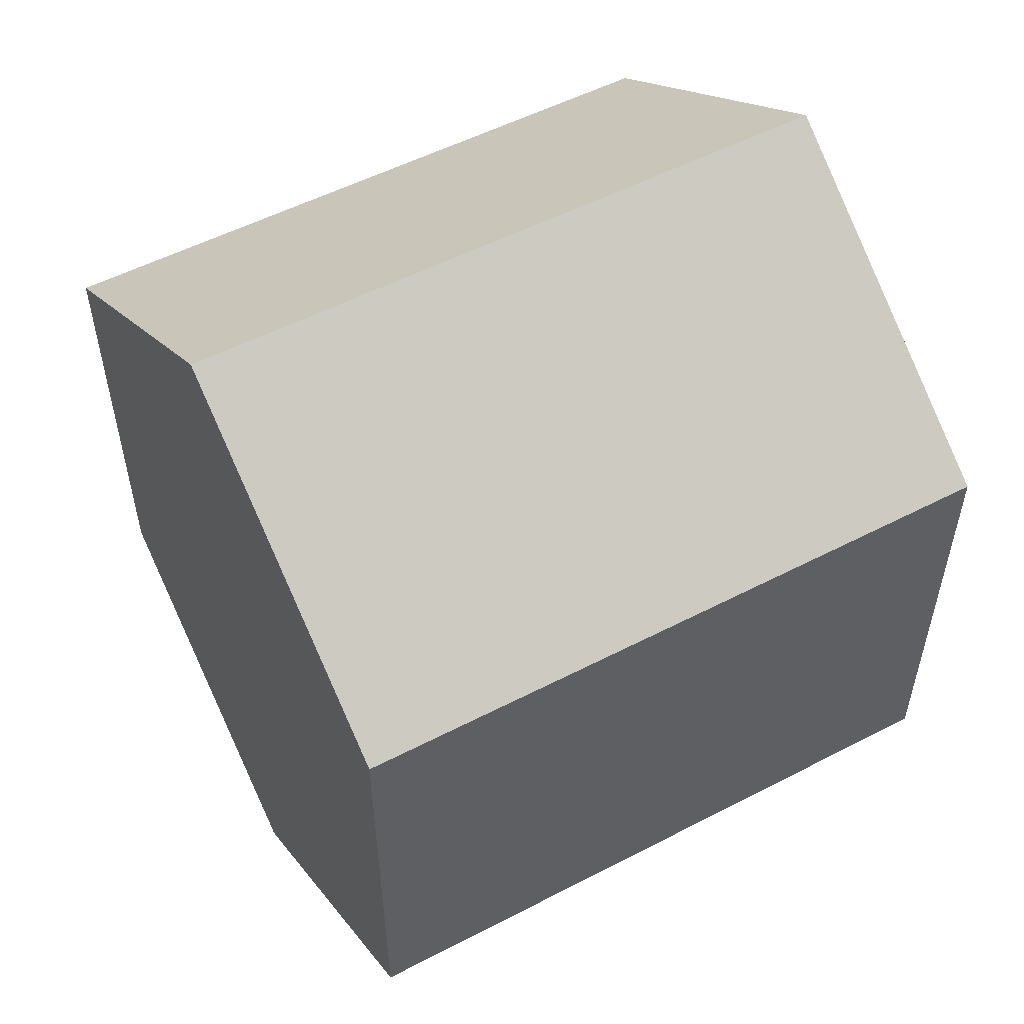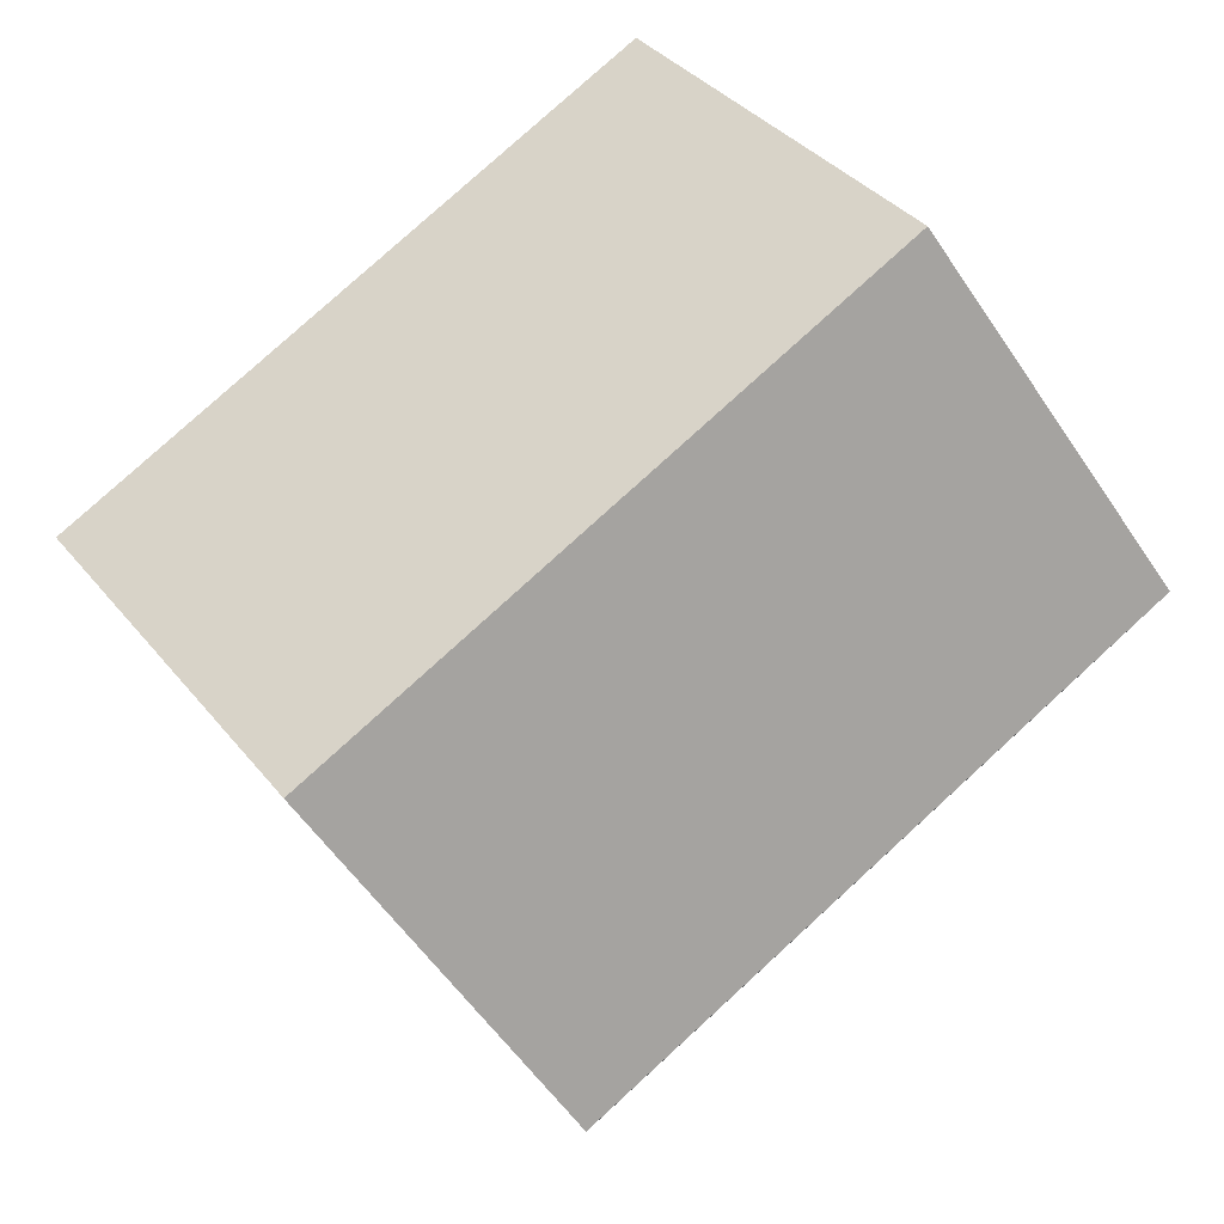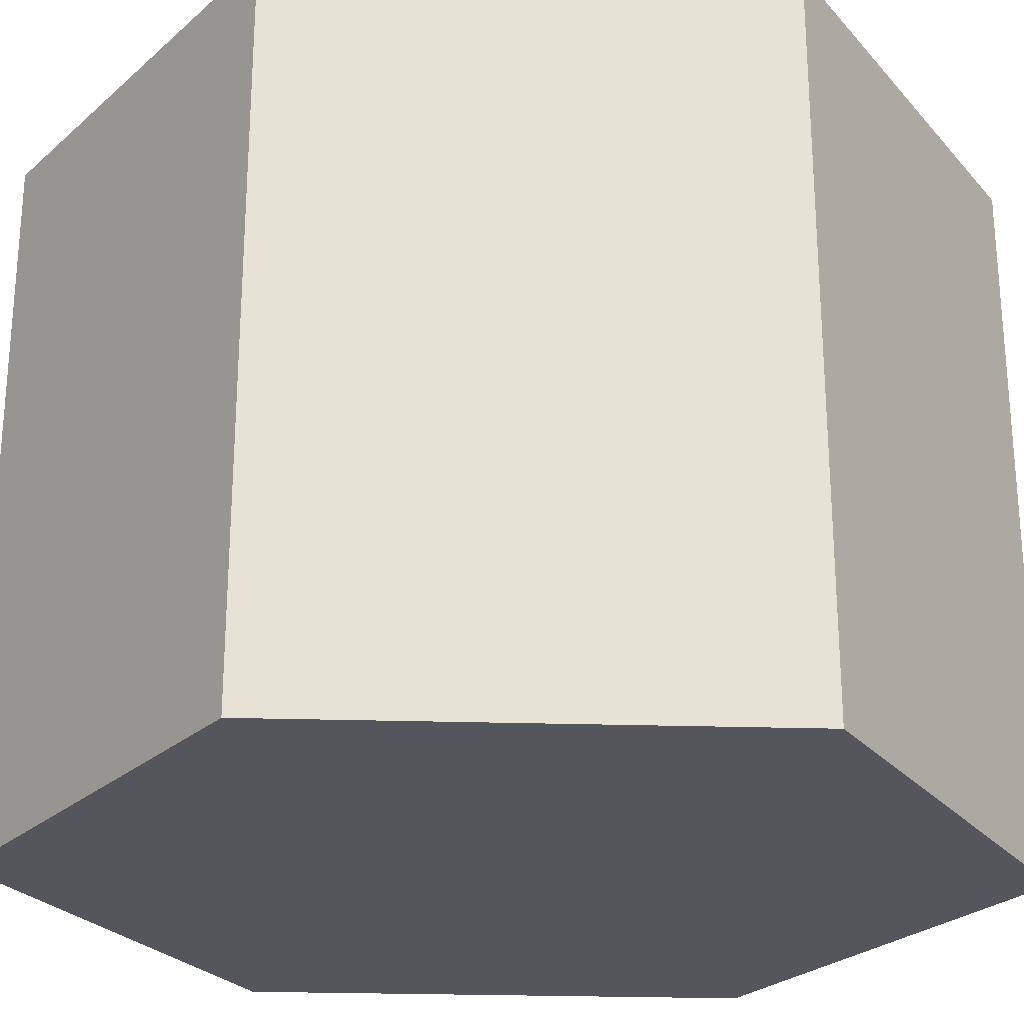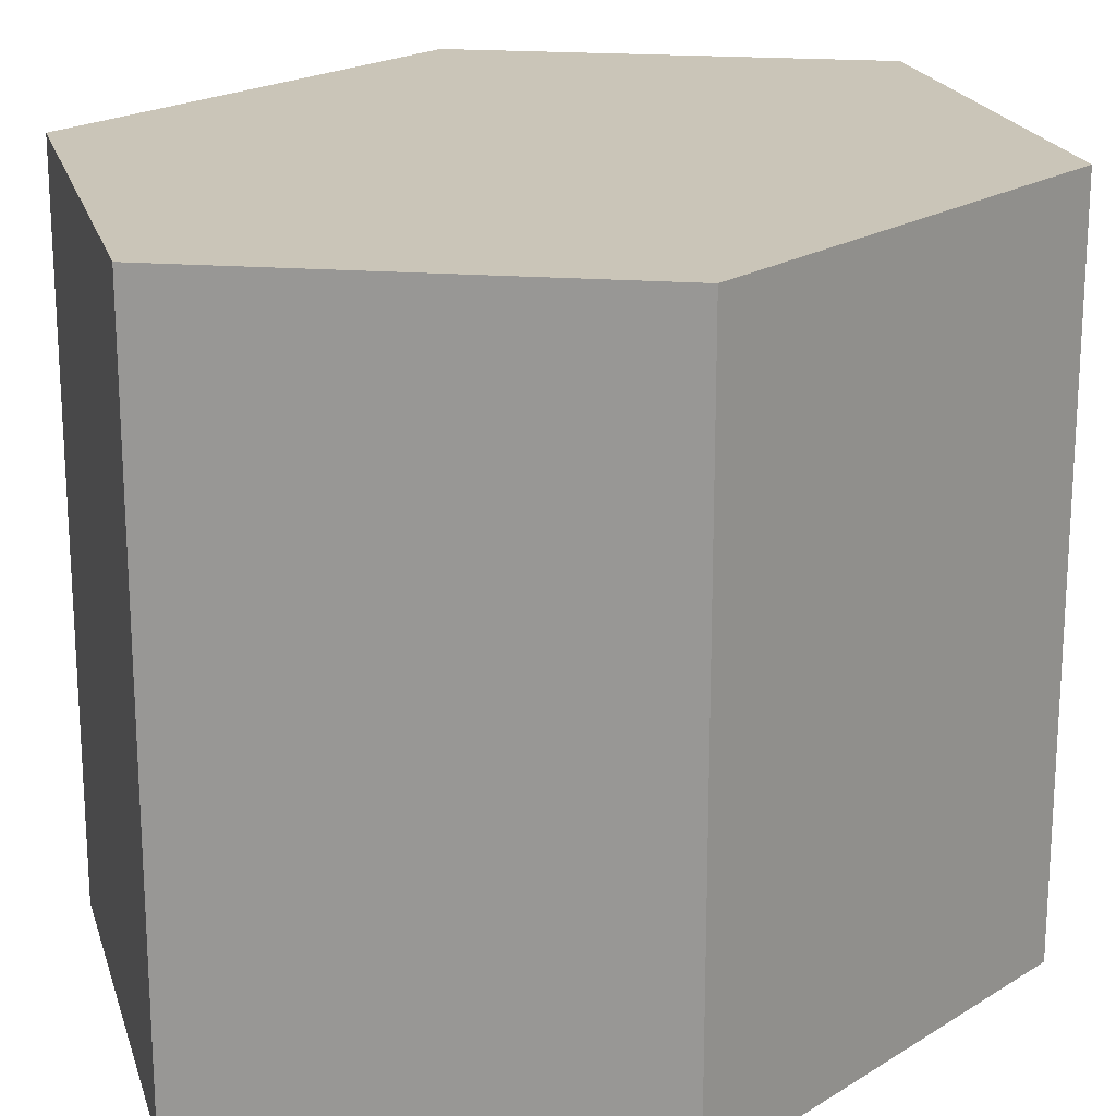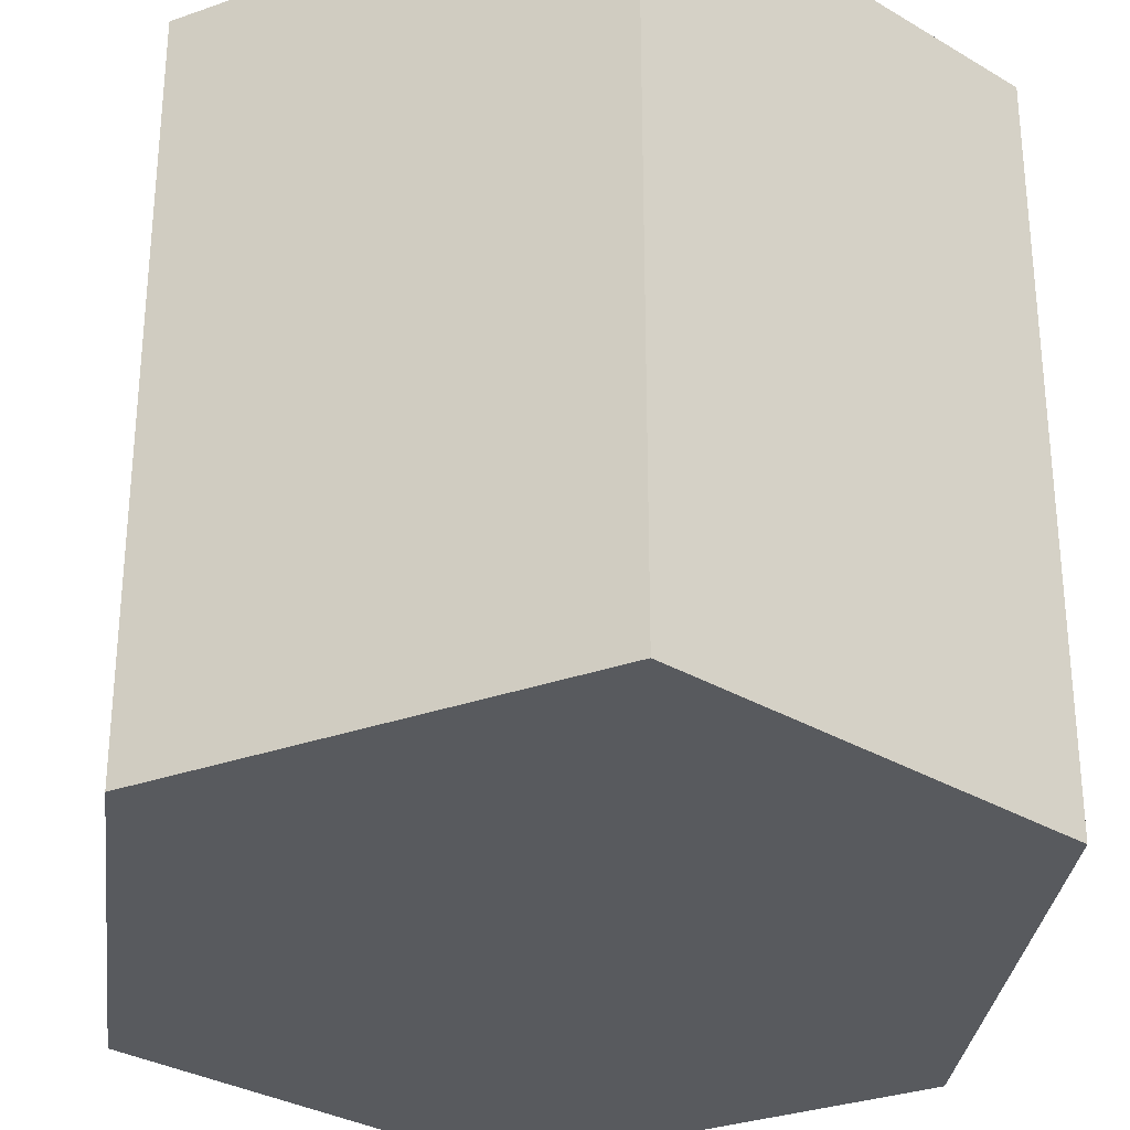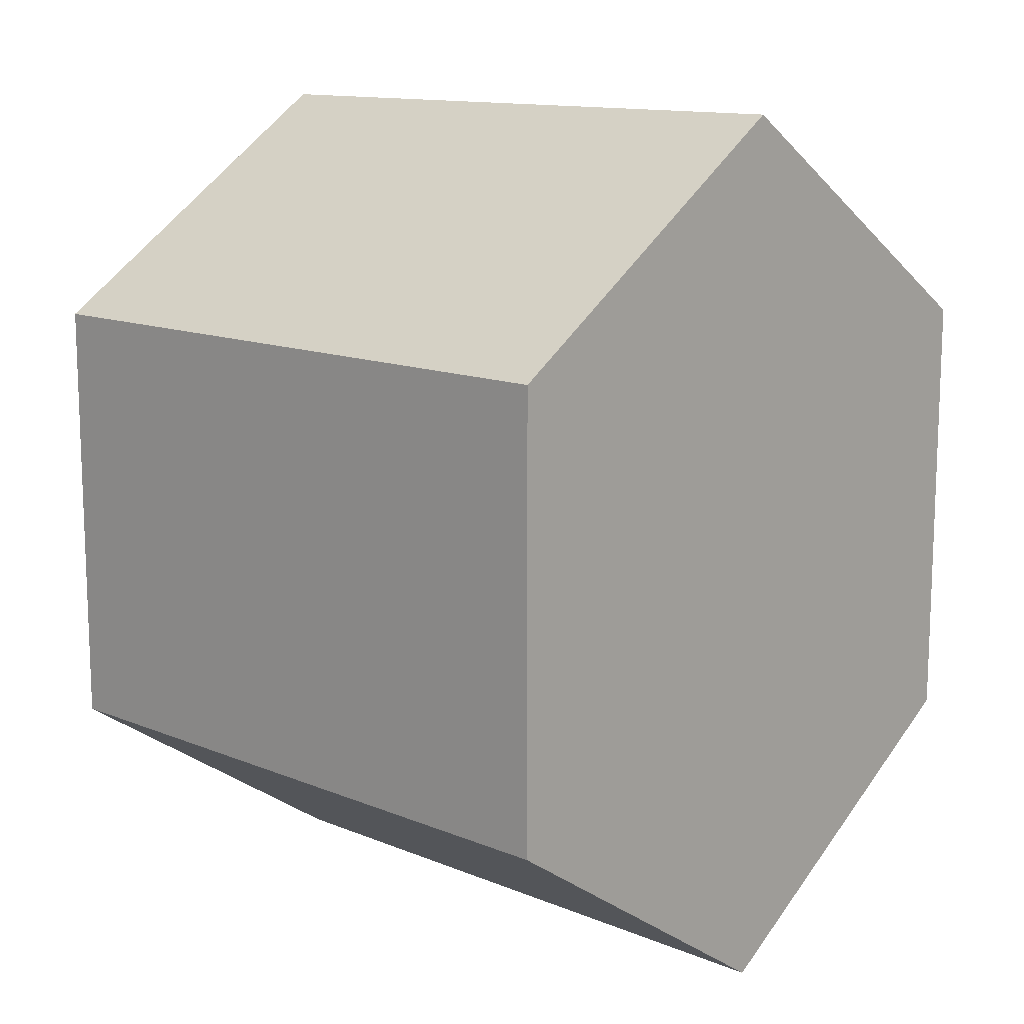
<metadata>
{"format":"obj","ext":"obj","renderer":"f3d","projection":"perspective","resolution":1024,"background":"white","views":[{"elev":53.8,"azim":61.1,"up":"+Z"},{"elev":79.6,"azim":47.7,"up":"+Z"},{"elev":-26.2,"azim":-92.7,"up":"+Y"},{"elev":20.3,"azim":41.4,"up":"+Y"},{"elev":-31.0,"azim":173.2,"up":"+Y"},{"elev":12.9,"azim":133.2,"up":"+Z"}]}
</metadata>
<code>
o Cylinder.001
v 0 -0.5 -0.67
v 0 0.5 -0.67
v 0.5023 0.5 -0.335
v 0.5023 -0.5 -0.335
v 0.5023 0.5 0.335
v 0.5023 -0.5 0.335
v 0 0.5 0.67
v 0 -0.5 0.67
v -0.5023 0.5 0.335
v -0.5023 -0.5 0.335
v -0.5023 0.5 -0.335
v -0.5023 -0.5 -0.335
f 1 2 3 4
f 4 3 5 6
f 6 5 7 8
f 8 7 9 10
f 3 2 11 9 7 5
f 10 9 11 12
f 12 11 2 1
f 1 4 6 8 10 12

</code>
